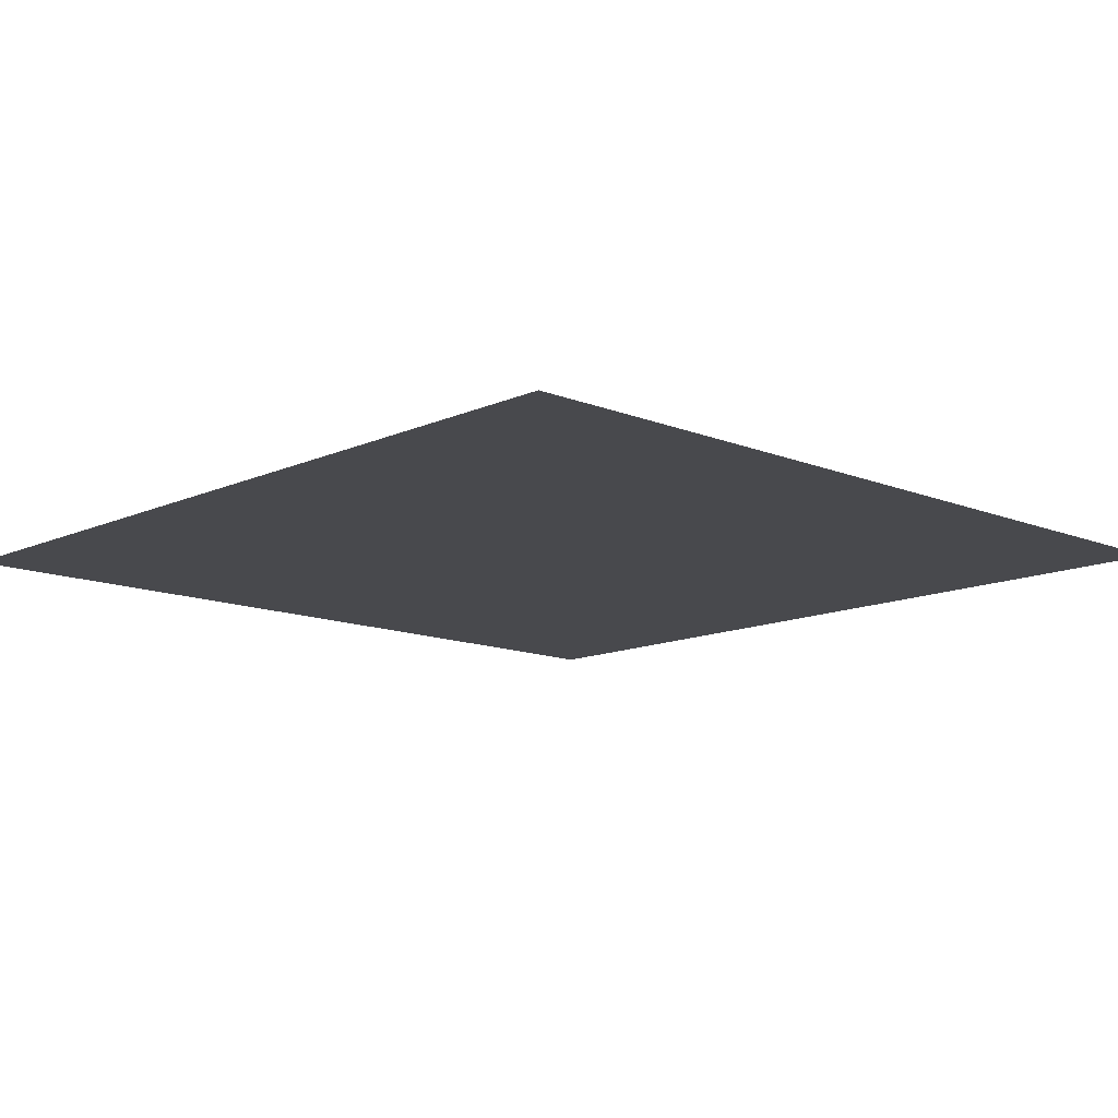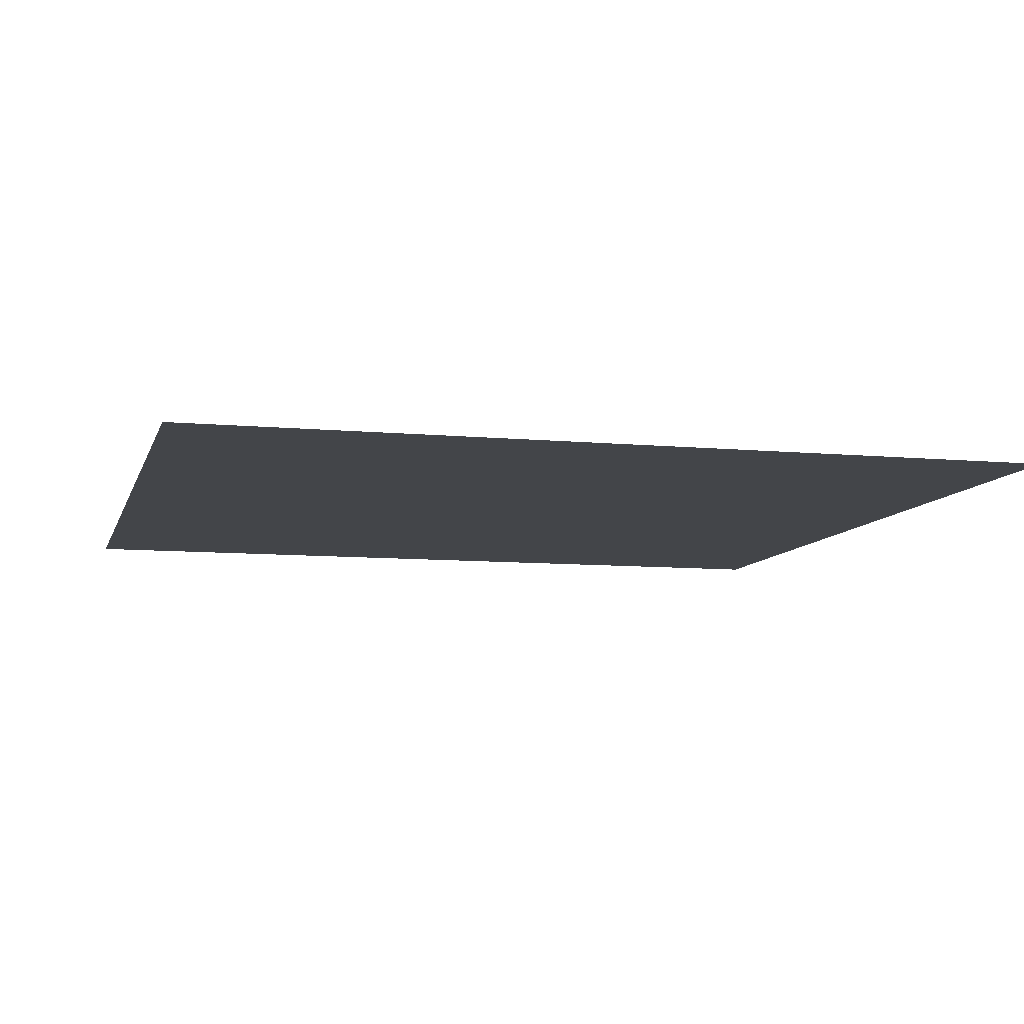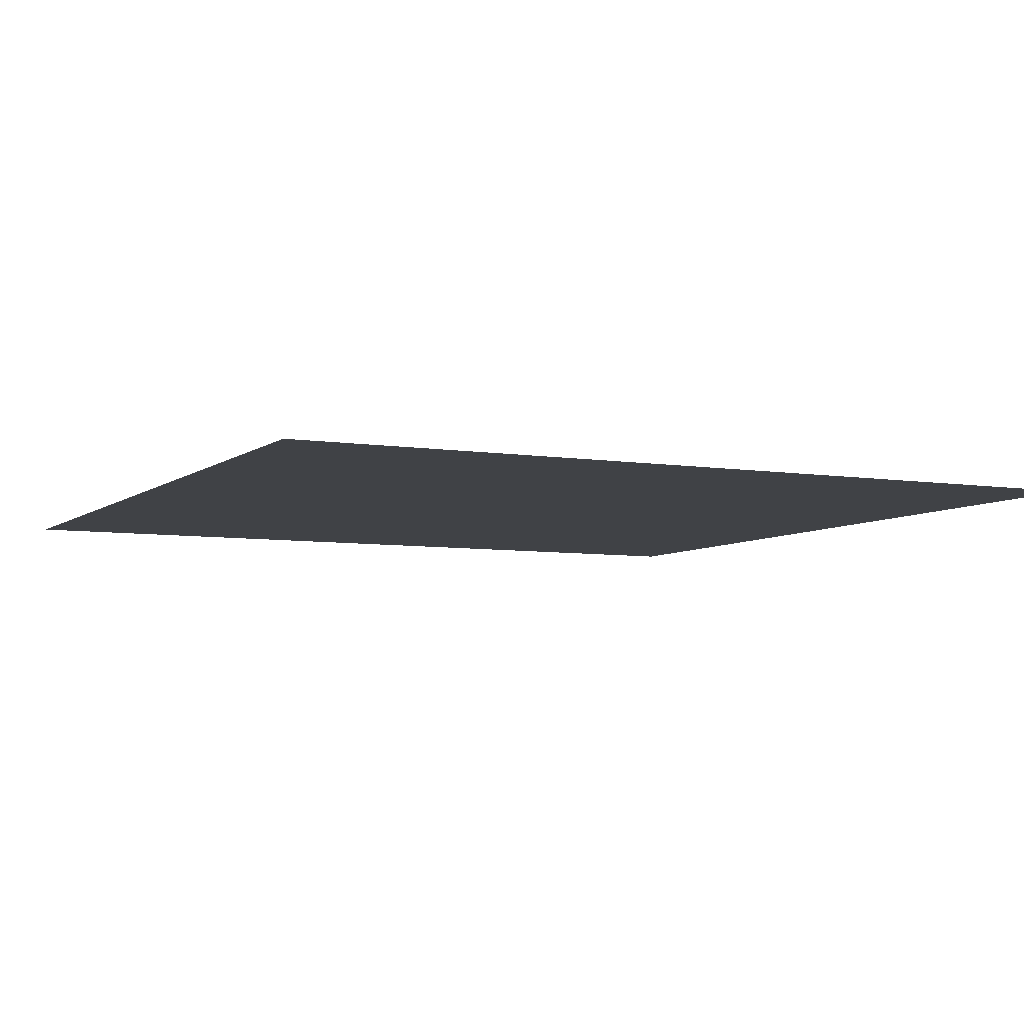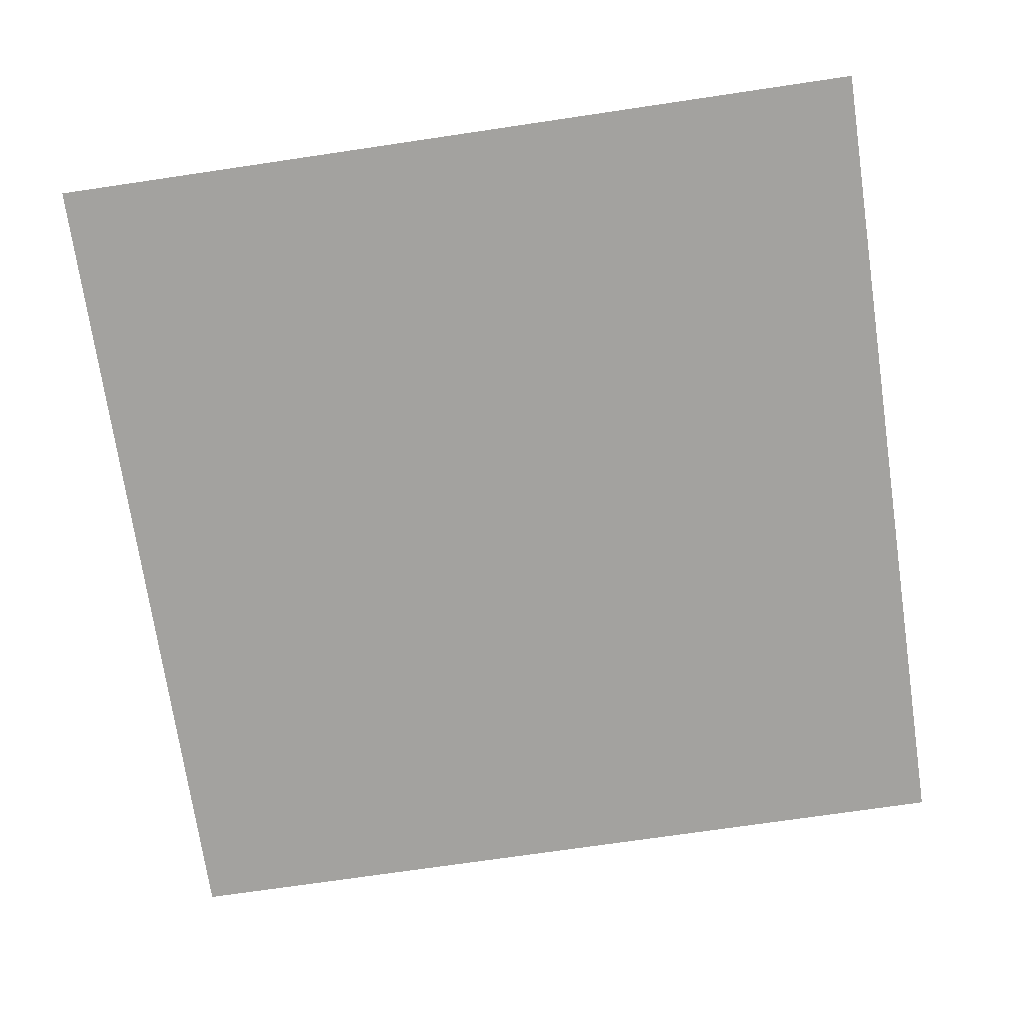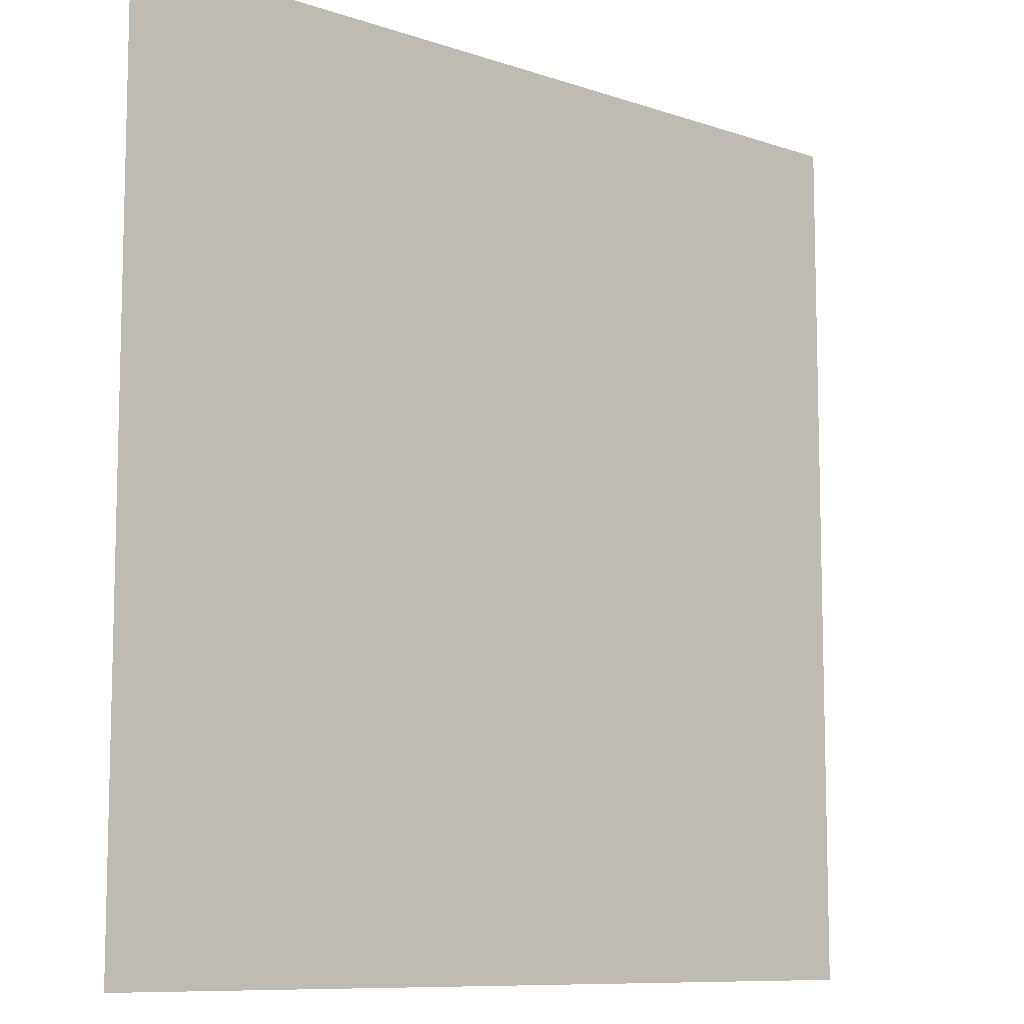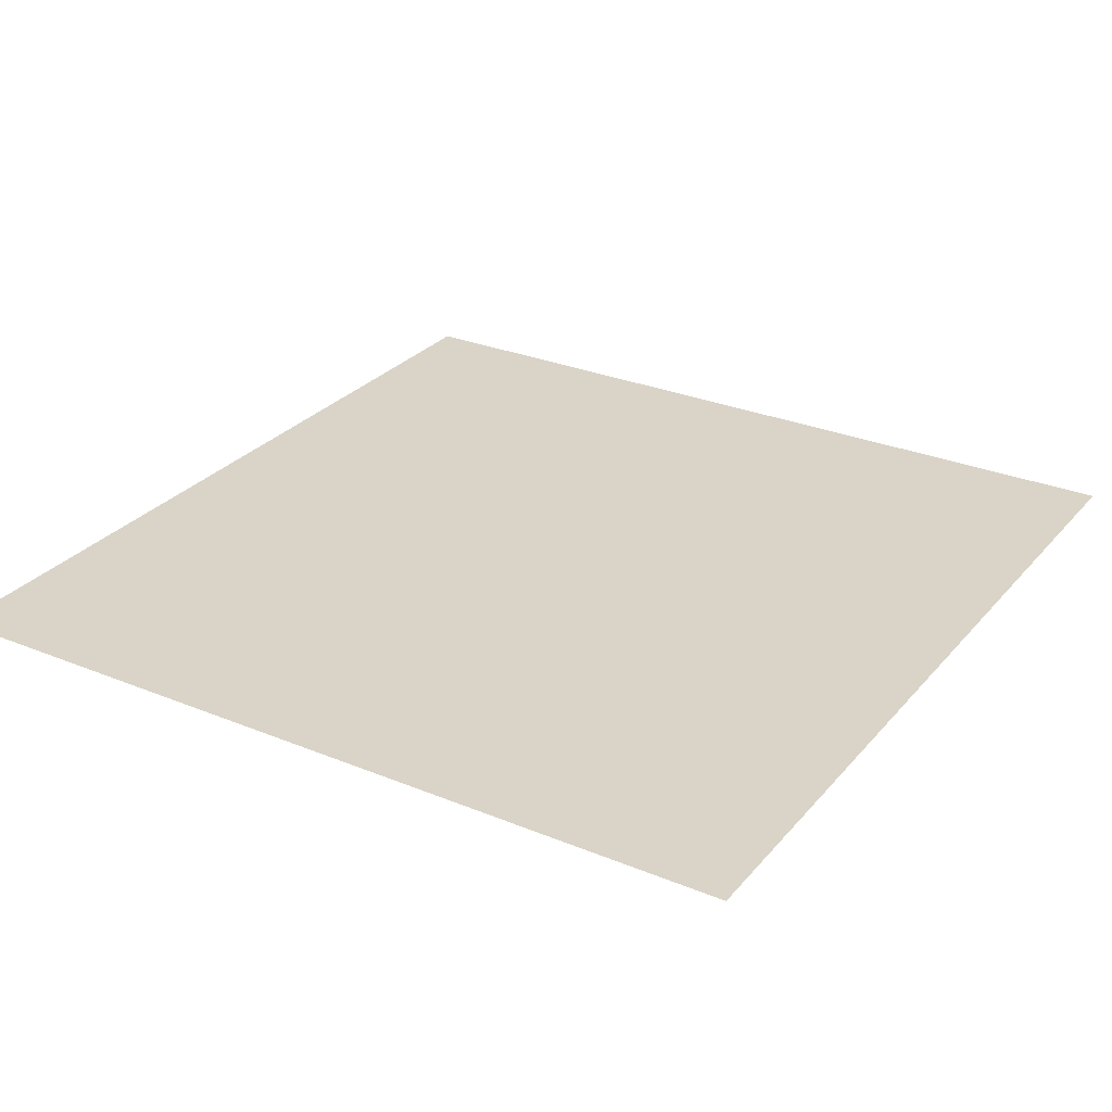
<metadata>
{"format":"obj","ext":"obj","renderer":"f3d","projection":"perspective","resolution":1024,"background":"white","views":[{"elev":-12.5,"azim":-133.5,"up":"+Y"},{"elev":-8.8,"azim":-104.3,"up":"+Y"},{"elev":-6.3,"azim":-26.1,"up":"+Y"},{"elev":-72.5,"azim":8.4,"up":"+Y"},{"elev":-9.4,"azim":138.1,"up":"+Z"},{"elev":28.4,"azim":-148.2,"up":"+Y"}]}
</metadata>
<code>
v -100 0 -100
v -100 0 100
v 100 0 100
v 100 0 -100
f 1 3 4
f 1 2 3

</code>
